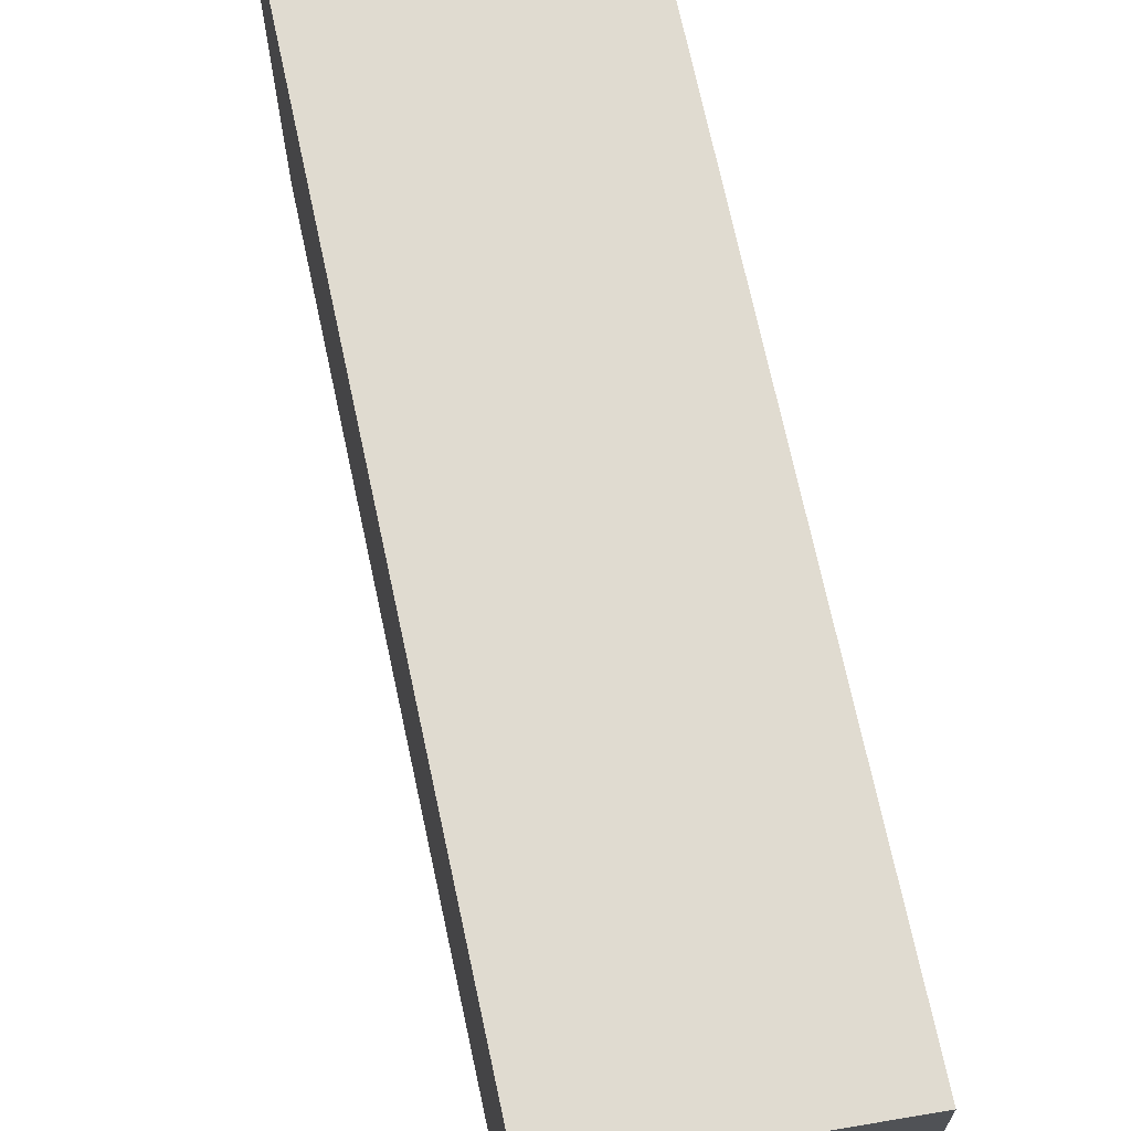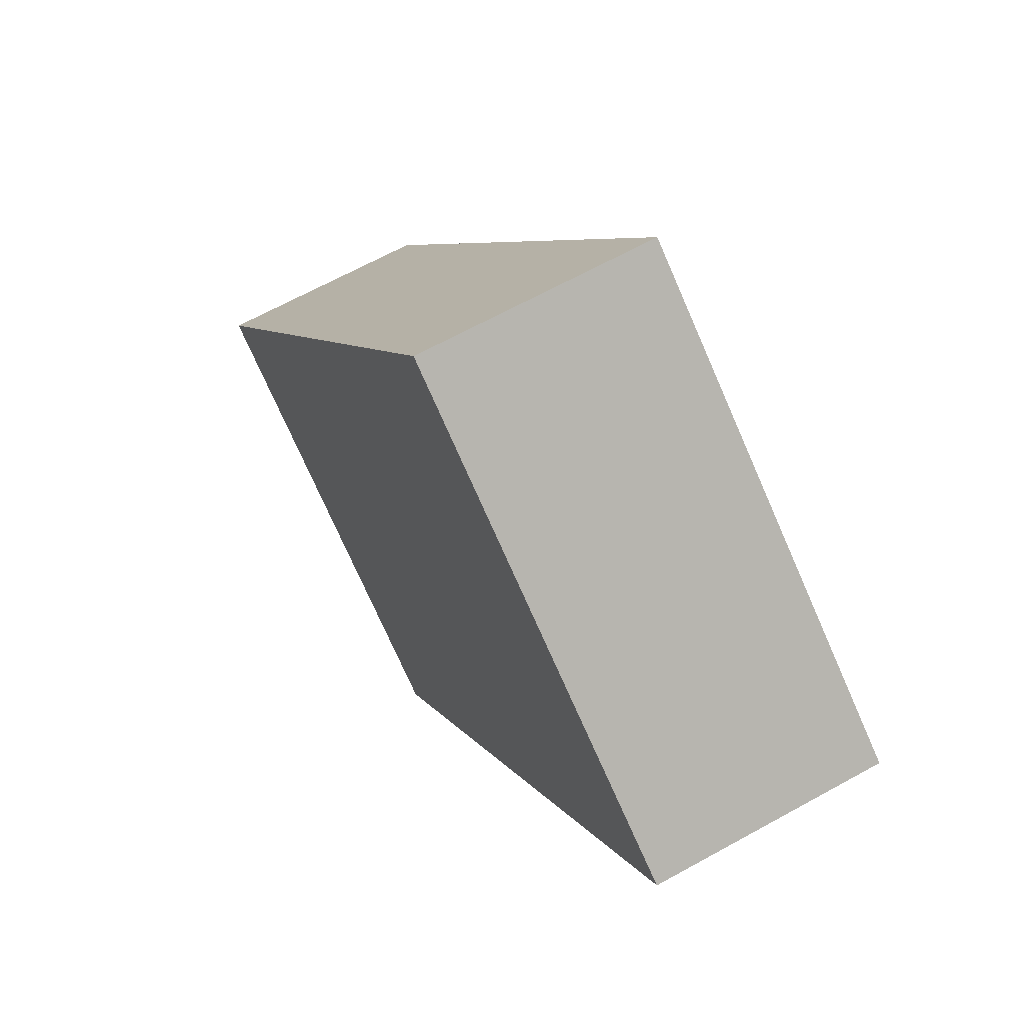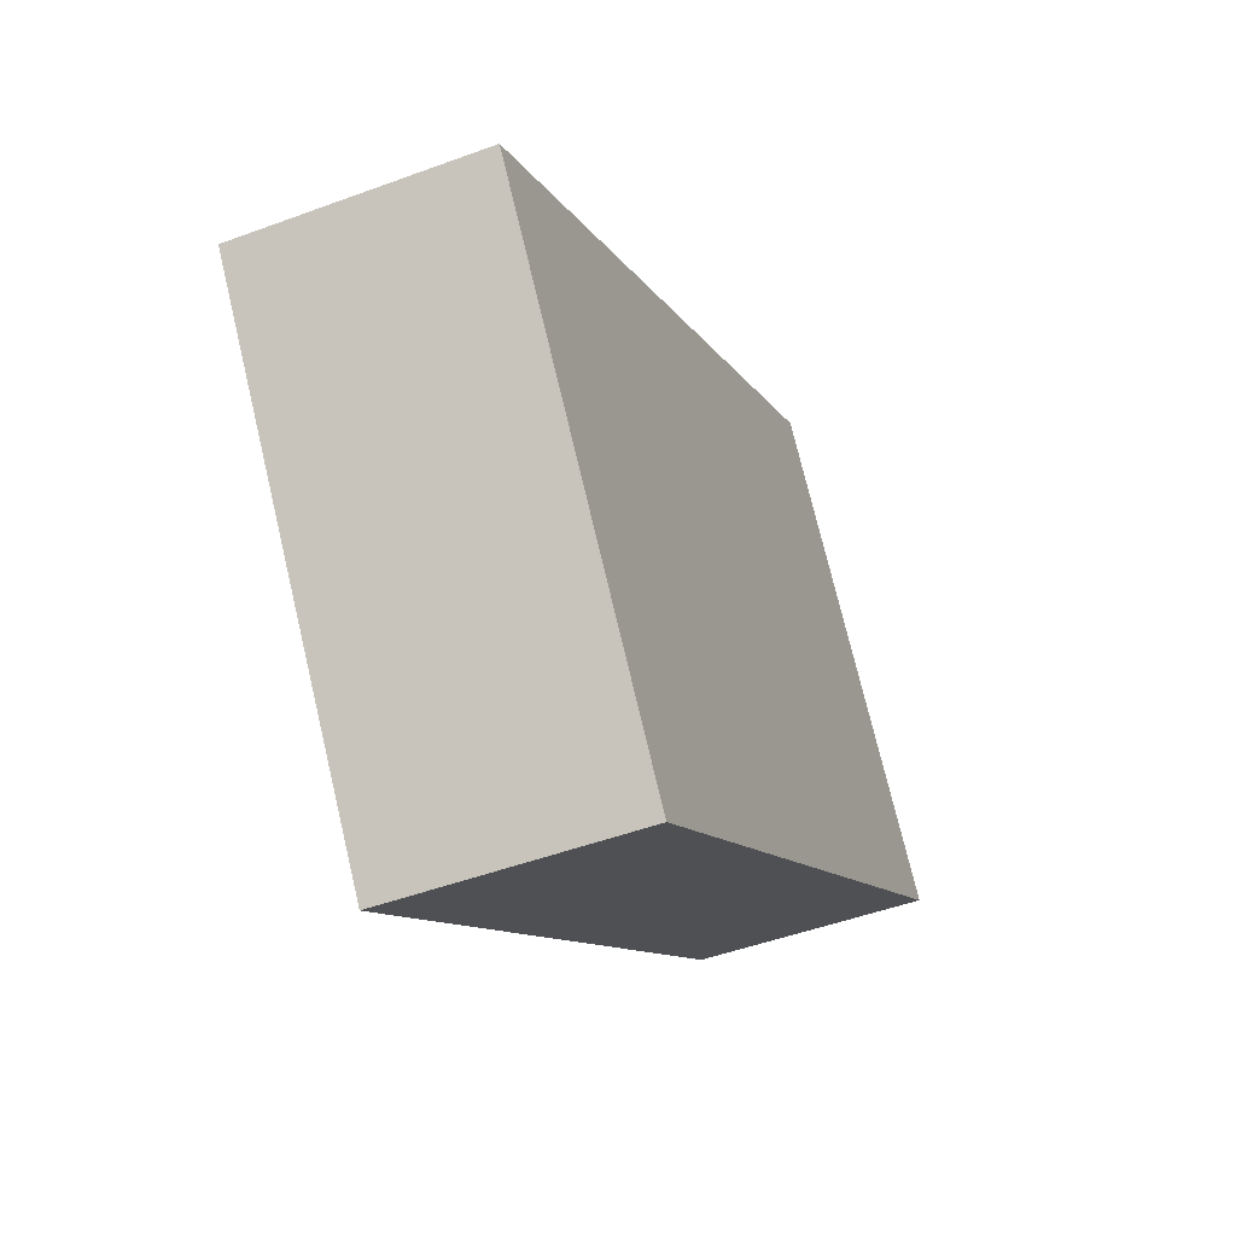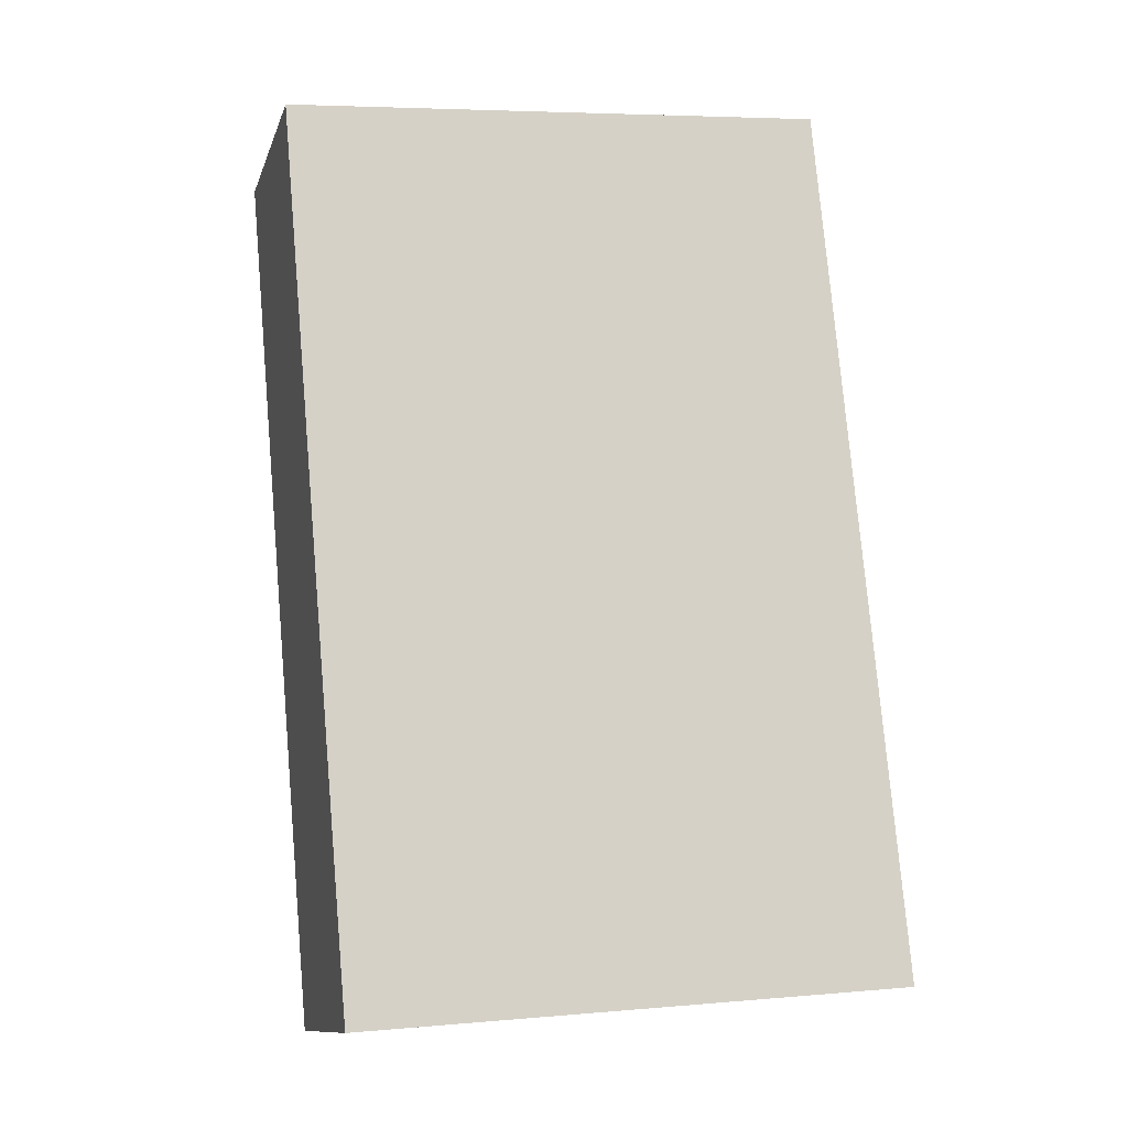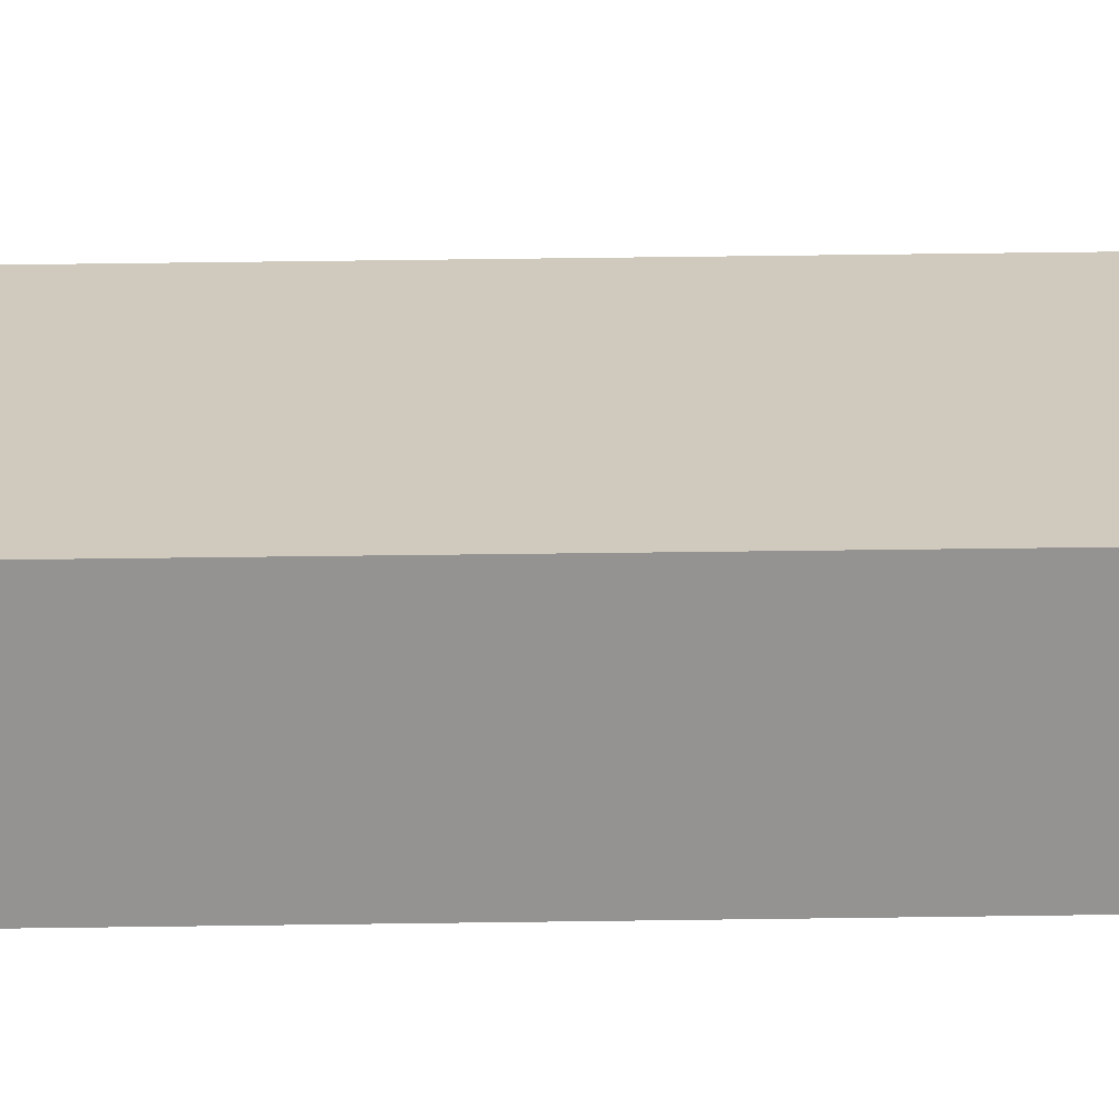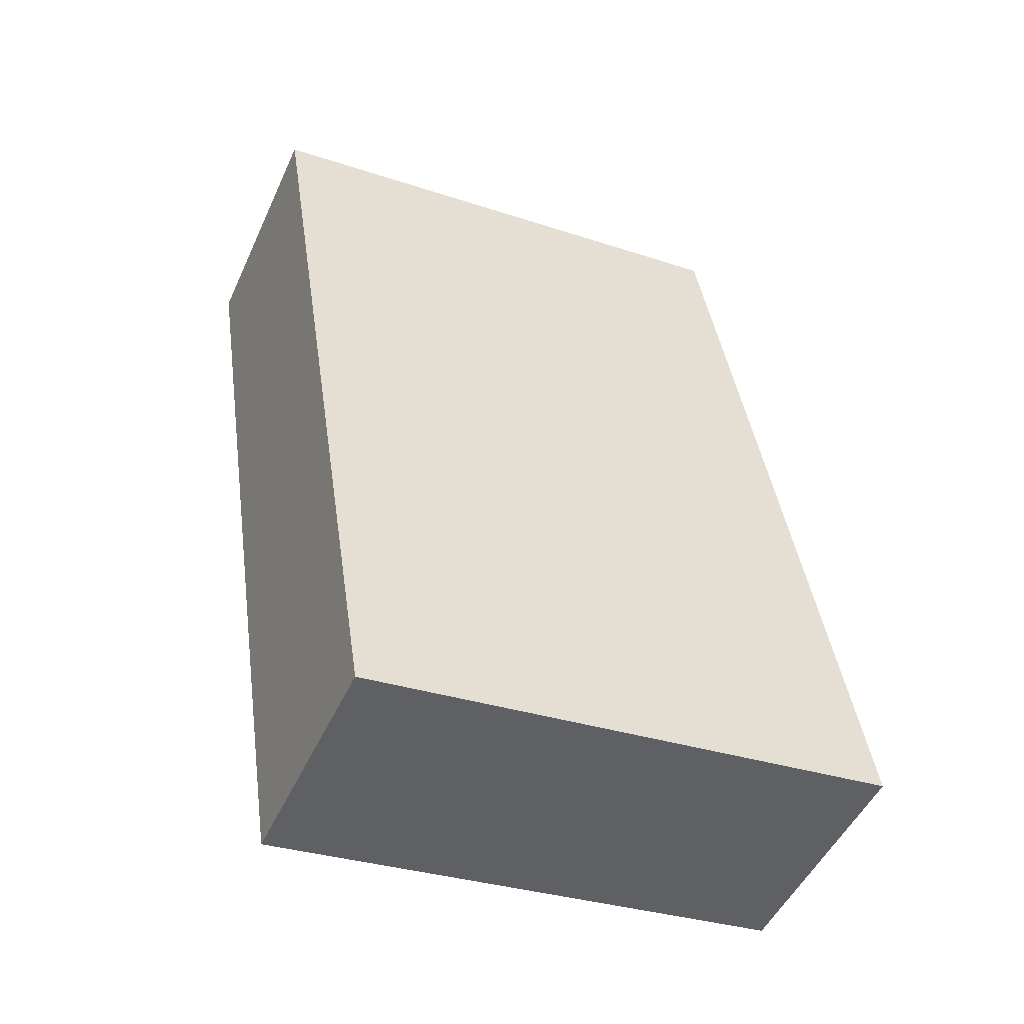
<metadata>
{"format":"obj","ext":"obj","renderer":"f3d","projection":"perspective","resolution":1024,"background":"white","views":[{"elev":70.1,"azim":7.0,"up":"+Y"},{"elev":-75.1,"azim":-156.2,"up":"+Z"},{"elev":75.1,"azim":166.6,"up":"+Z"},{"elev":5.5,"azim":-105.4,"up":"+Z"},{"elev":-66.8,"azim":-70.2,"up":"+Y"},{"elev":-31.7,"azim":-115.1,"up":"+Z"}]}
</metadata>
<code>
v  1.685 3.924 -0.487
v  2.089 3.924 6.035
v  3.758 3.924 5.538
v  0 3.924 2.403e-16
v  3.758 -3.391e-16 5.538
v  1.685 2.982e-17 -0.487
v  0 0 0
v  2.089 -3.695e-16 6.035
g defaultobject
f 1 2 3
f 2 1 4
f 5 1 3
f 1 5 6
f 6 4 1
f 4 6 7
f 7 2 4
f 2 7 8
f 8 3 2
f 3 8 5
f 8 6 5
f 6 8 7

</code>
